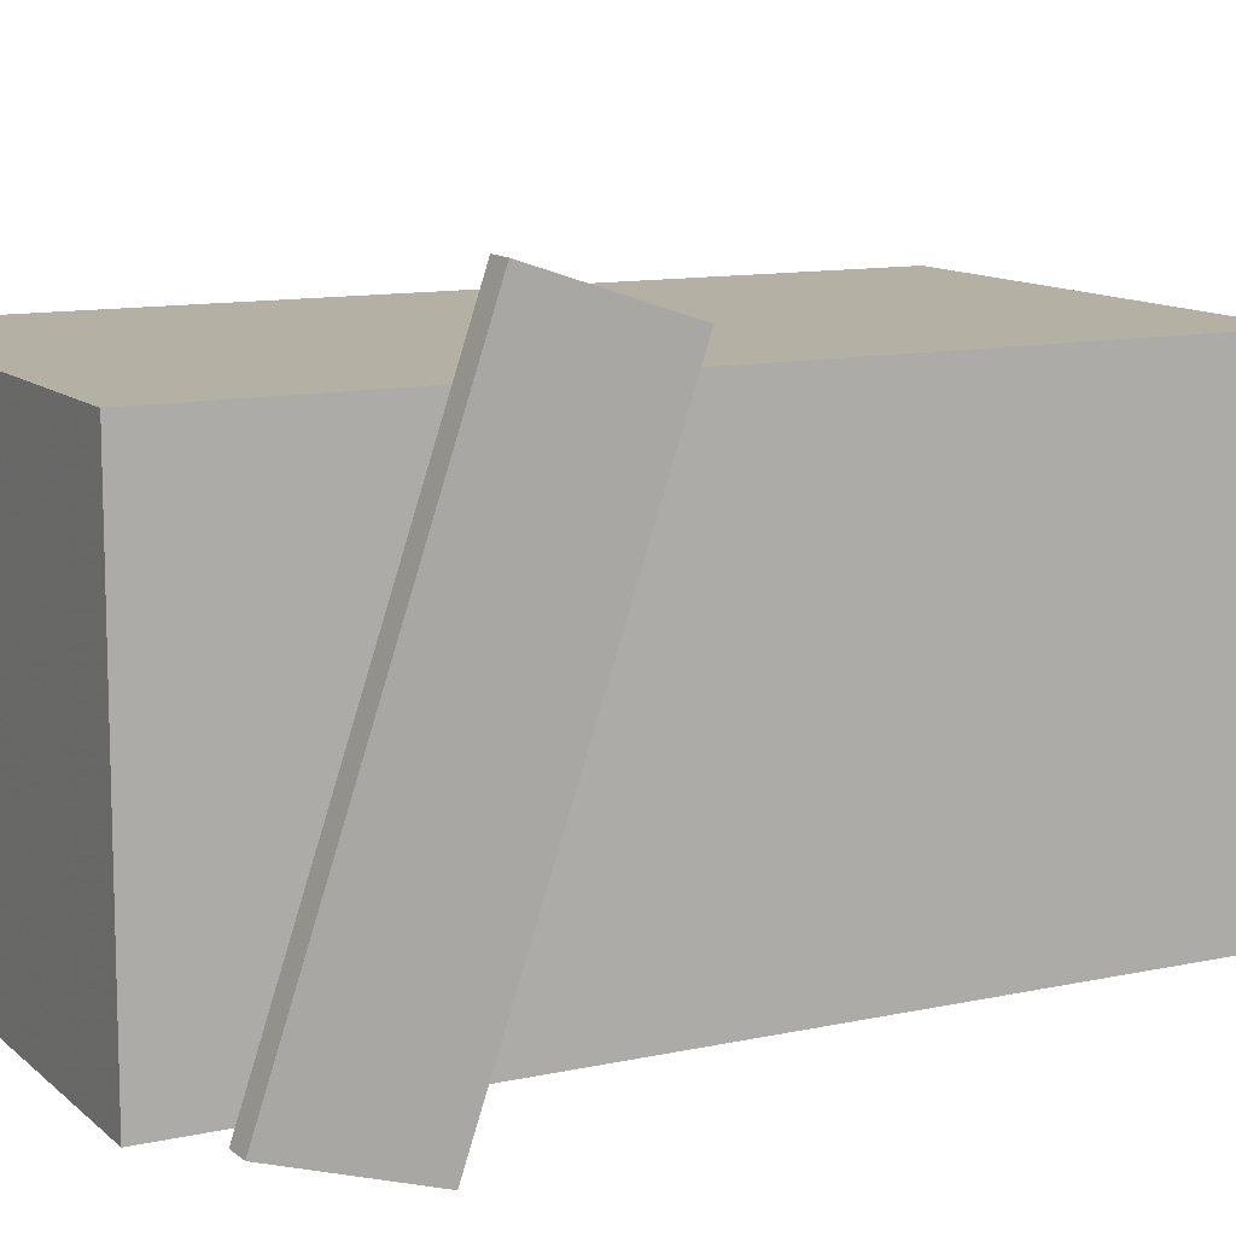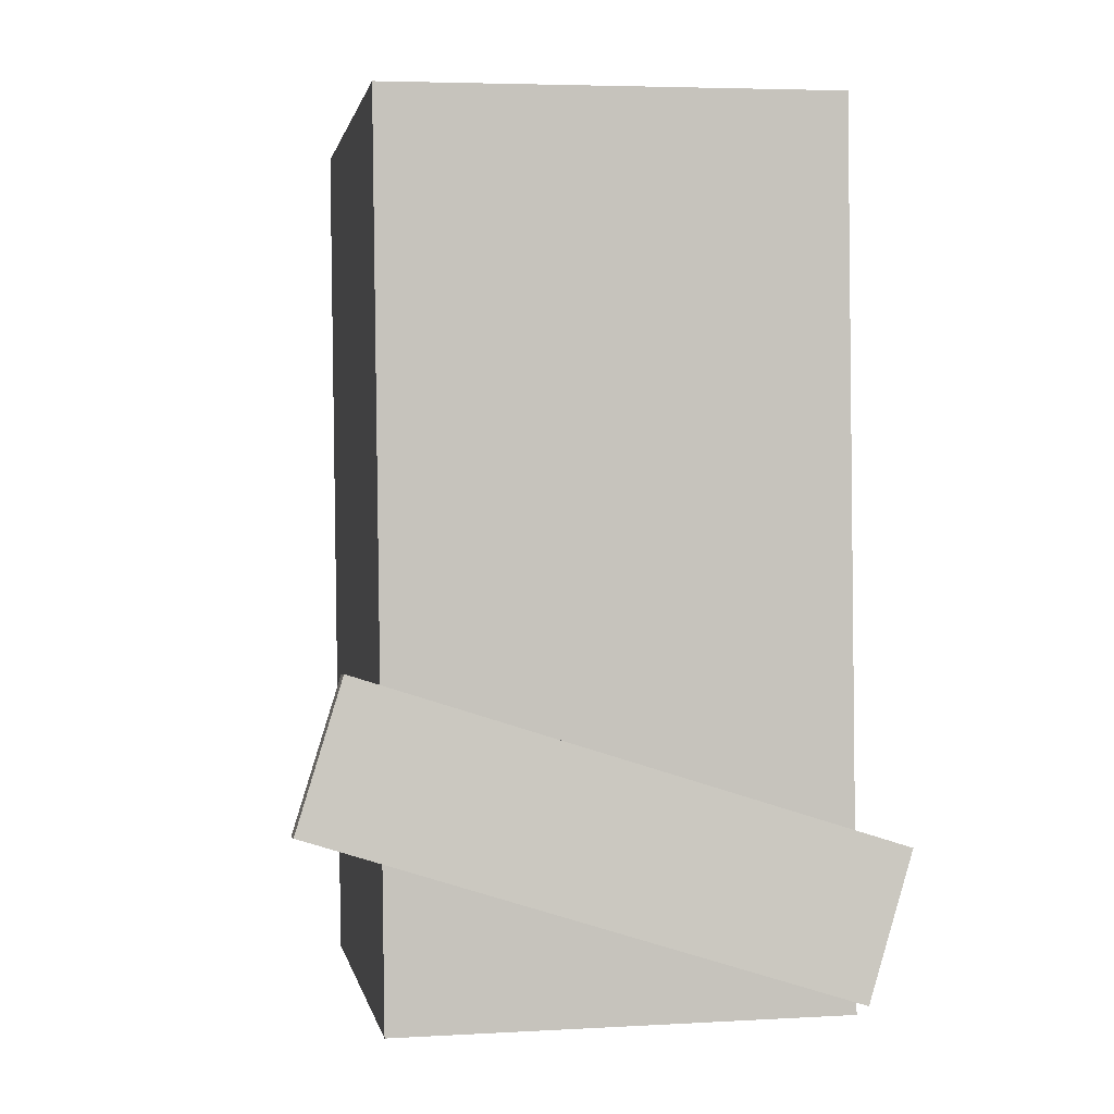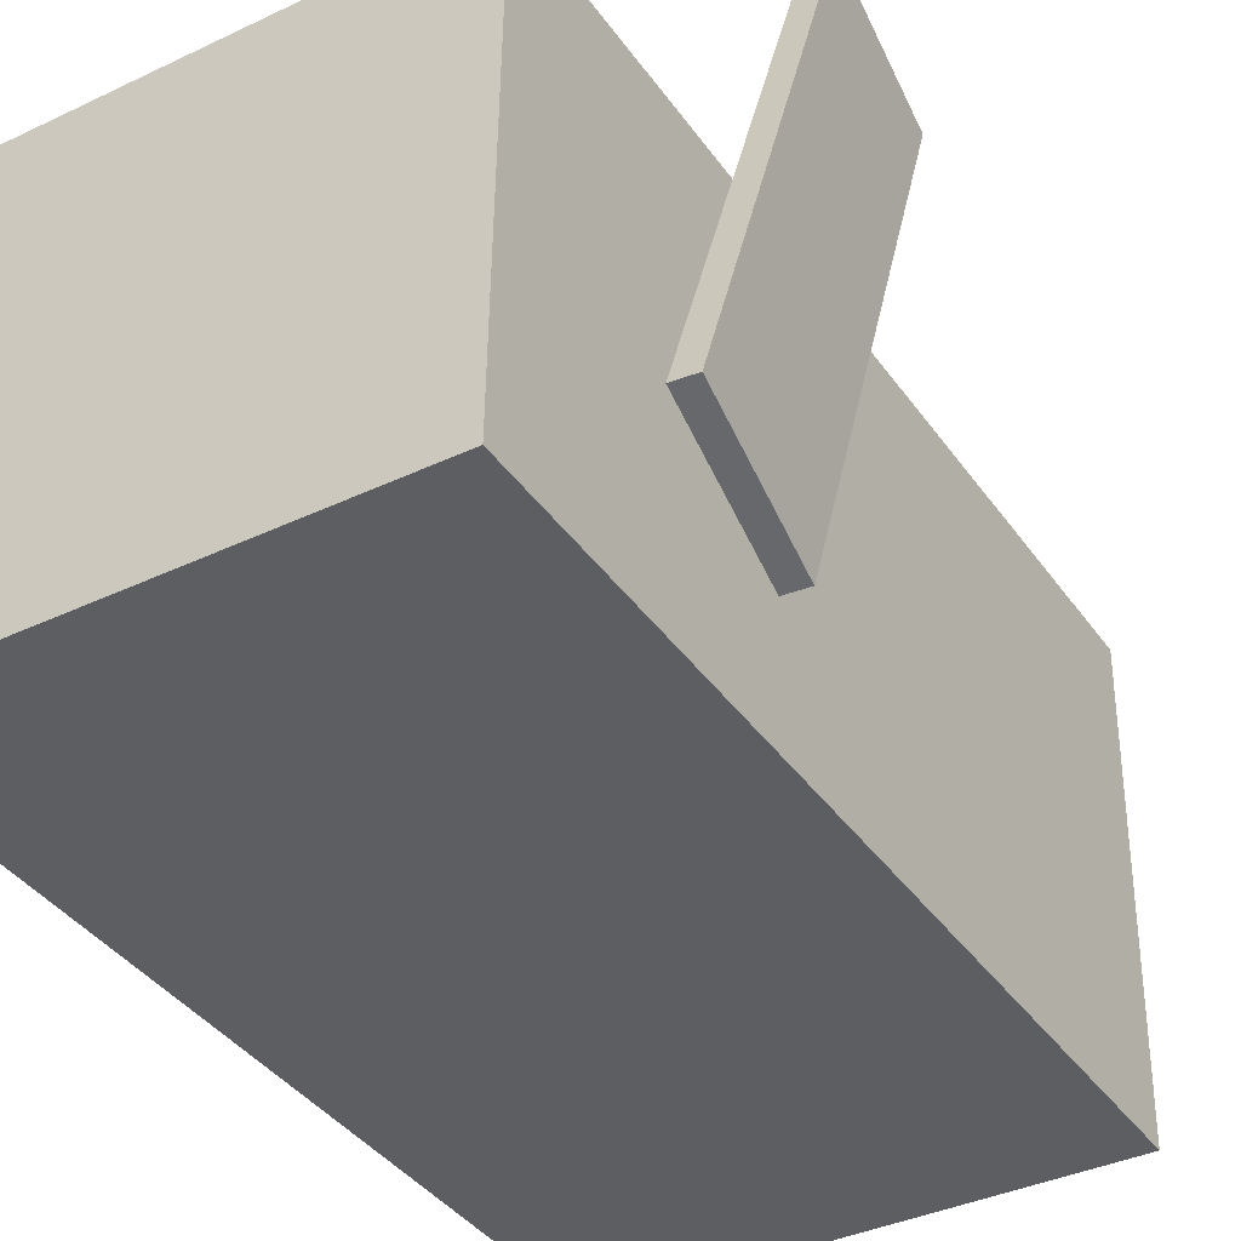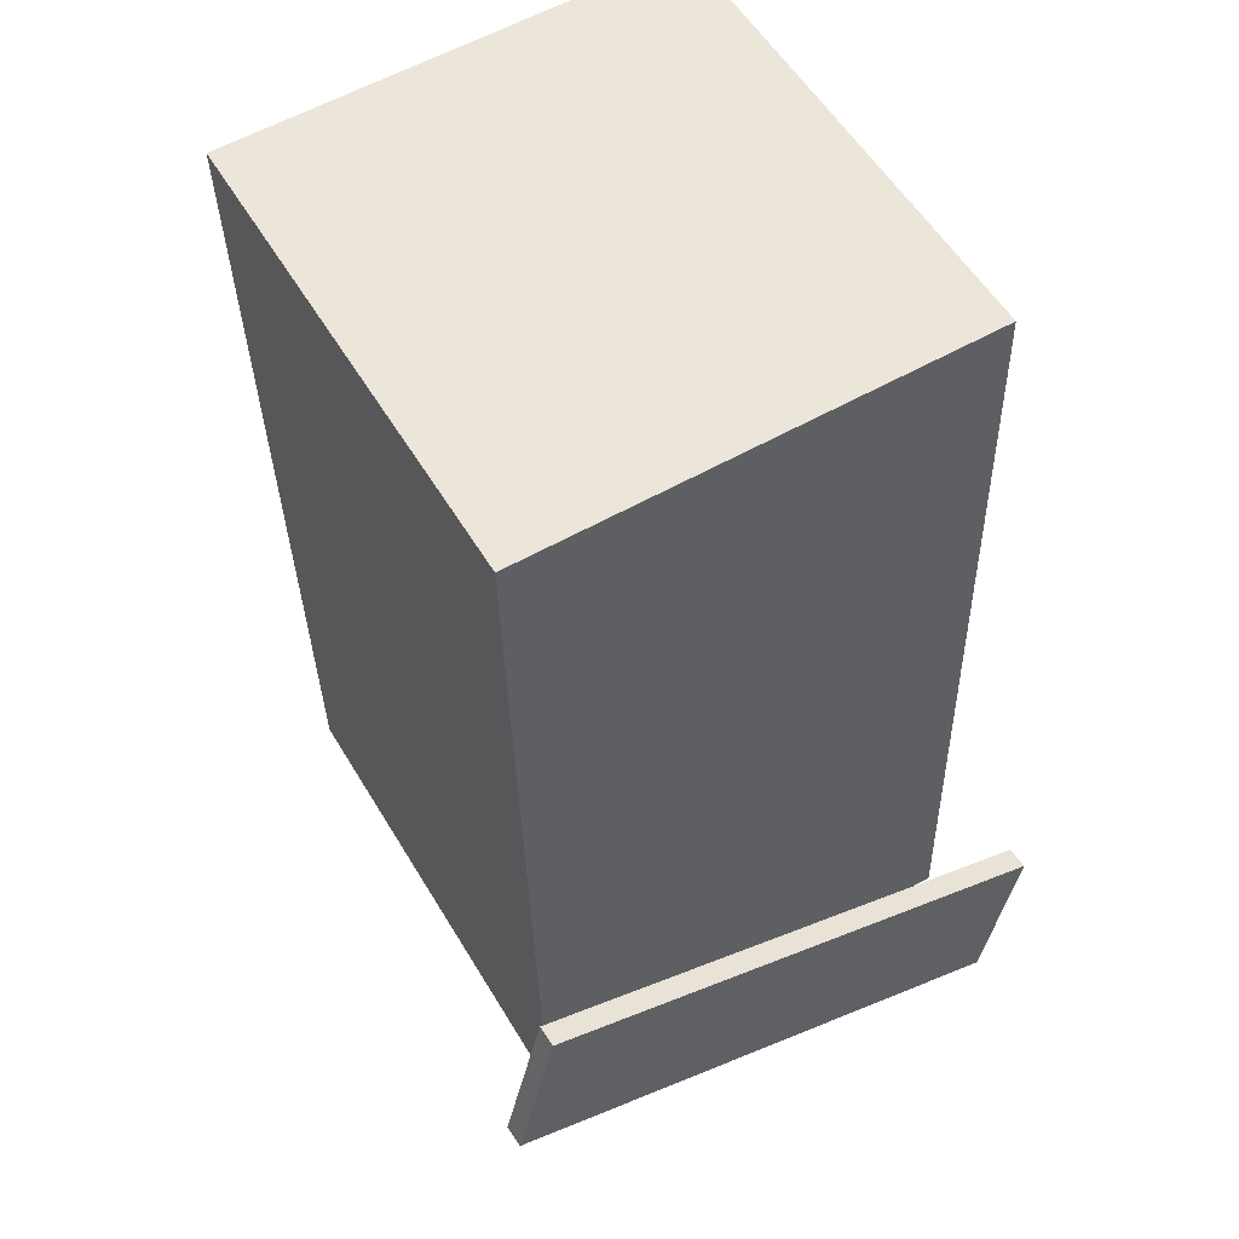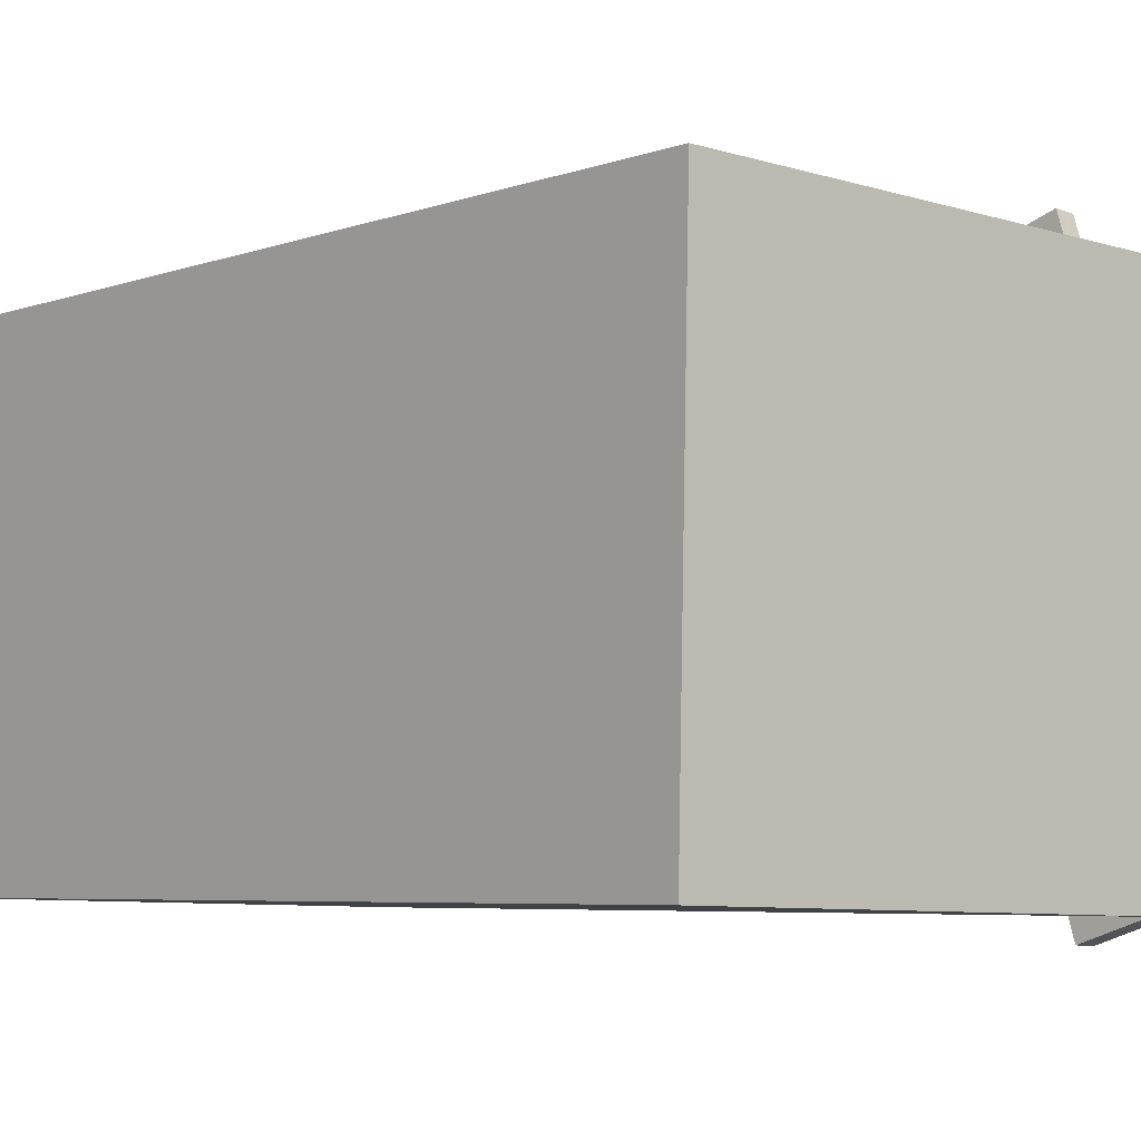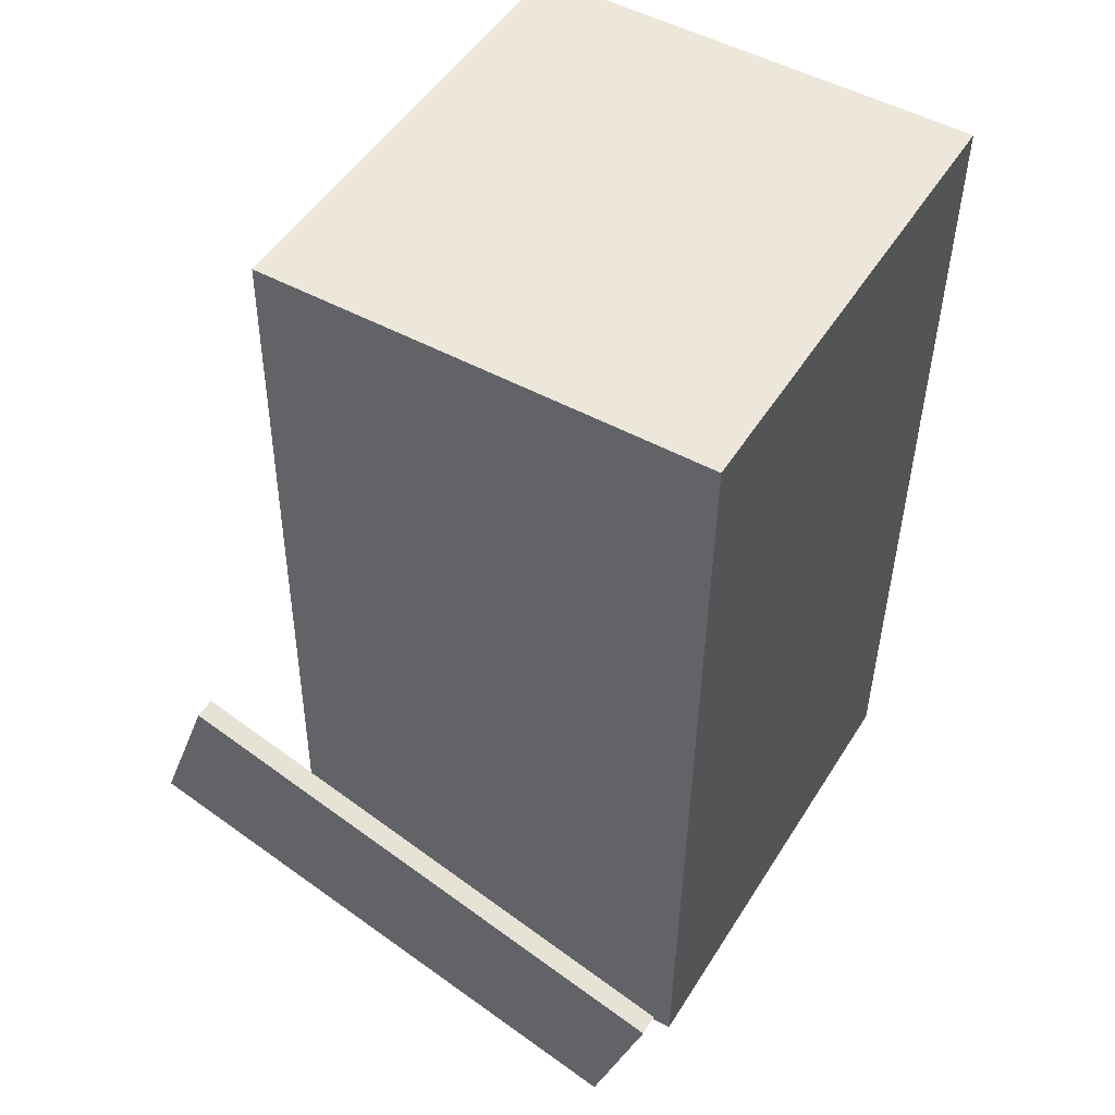
<metadata>
{"format":"obj","ext":"obj","renderer":"f3d","projection":"perspective","resolution":1024,"background":"white","views":[{"elev":10.5,"azim":63.8,"up":"+Z"},{"elev":2.8,"azim":81.0,"up":"+Y"},{"elev":-39.4,"azim":33.2,"up":"+Z"},{"elev":57.2,"azim":60.7,"up":"+Y"},{"elev":-6.0,"azim":-39.8,"up":"+Z"},{"elev":51.4,"azim":121.7,"up":"+Y"}]}
</metadata>
<code>
v 0.3081 -0.3369 -0.1879
v 0.3155 -0.1838 0.2842
v 0.288 -0.3388 -0.187
v 0.2954 -0.1857 0.2851
v 0.2944 -0.2088 -0.2292
v 0.3018 -0.05574 0.2429
v 0.2743 -0.2107 -0.2283
v 0.2816 -0.0576 0.2438
f 1.0 7.0 5.0
f 1.0 3.0 7.0
f 1.0 4.0 3.0
f 1.0 2.0 4.0
f 3.0 8.0 7.0
f 3.0 4.0 8.0
f 5.0 7.0 8.0
f 5.0 8.0 6.0
f 1.0 5.0 6.0
f 1.0 6.0 2.0
f 2.0 6.0 8.0
f 2.0 8.0 4.0
v -0.2398 -0.3849 -0.2011
v -0.2325 -0.3875 0.2116
v -0.2655 0.4179 -0.1957
v -0.2582 0.4153 0.2171
v 0.2009 -0.3708 -0.2088
v 0.2082 -0.3734 0.2039
v 0.1752 0.4321 -0.2034
v 0.1825 0.4295 0.2093
f 9.0 15.0 13.0
f 9.0 11.0 15.0
f 9.0 12.0 11.0
f 9.0 10.0 12.0
f 11.0 16.0 15.0
f 11.0 12.0 16.0
f 13.0 15.0 16.0
f 13.0 16.0 14.0
f 9.0 13.0 14.0
f 9.0 14.0 10.0
f 10.0 14.0 16.0
f 10.0 16.0 12.0

</code>
